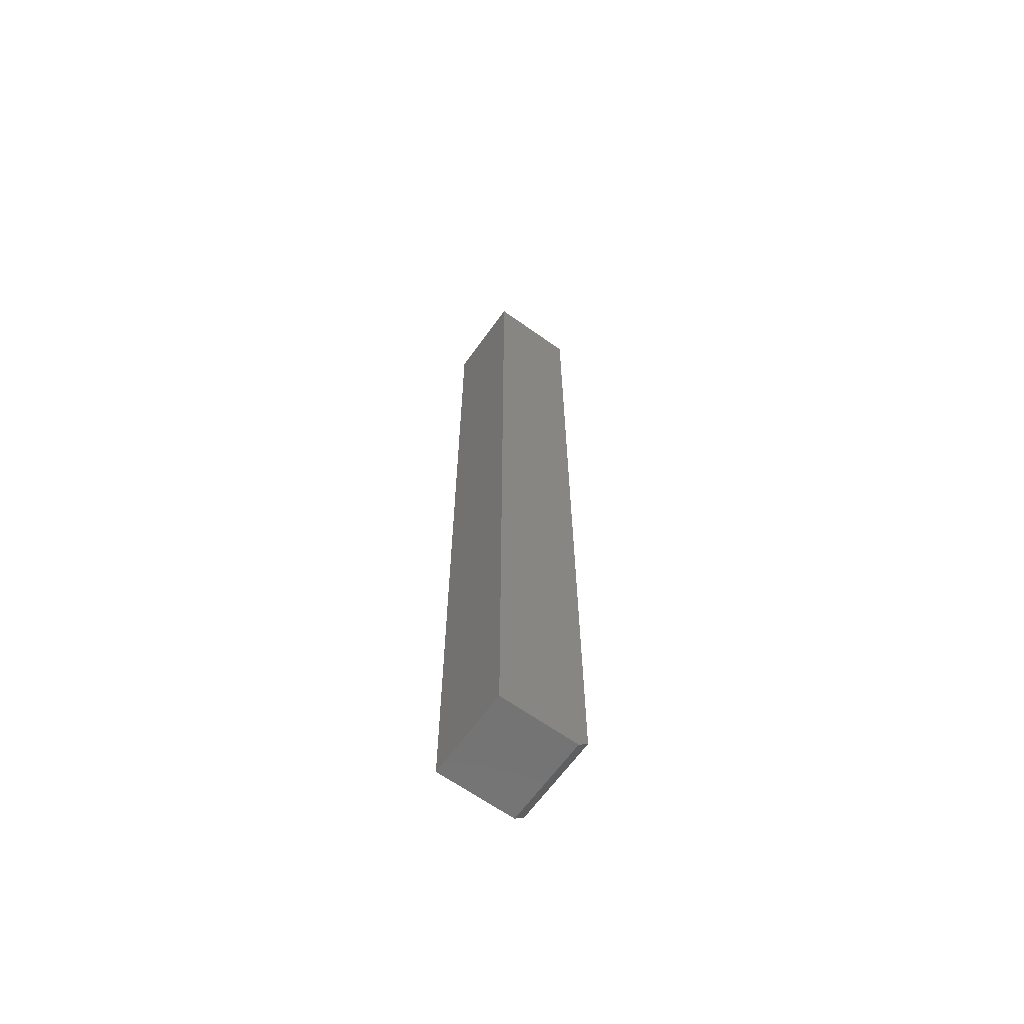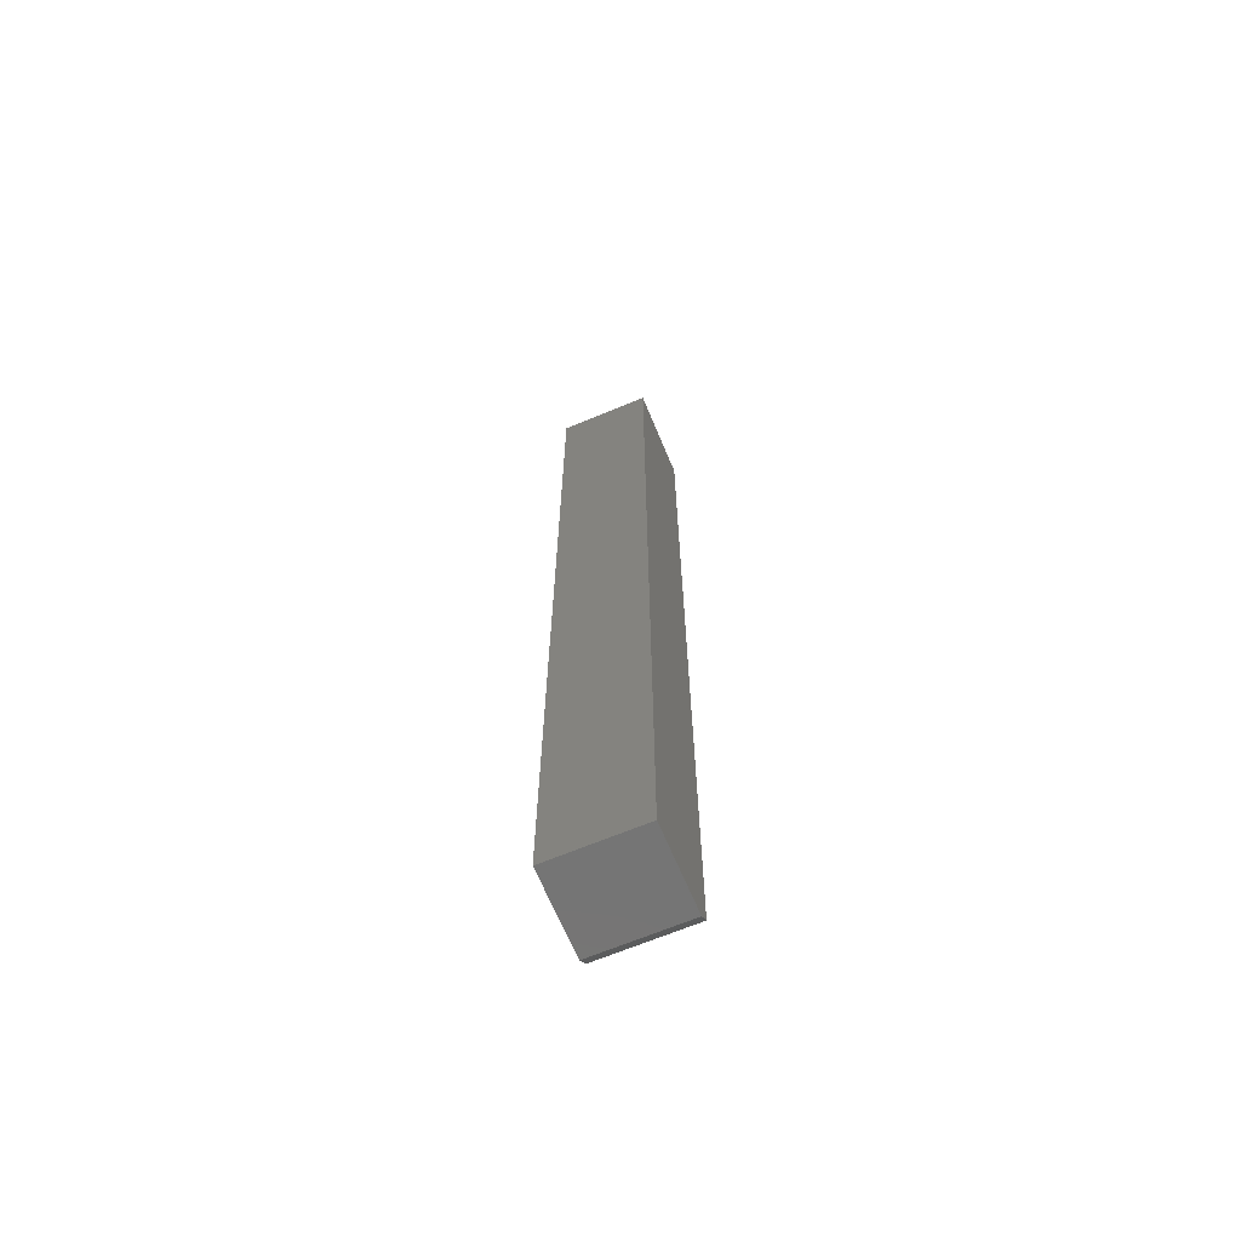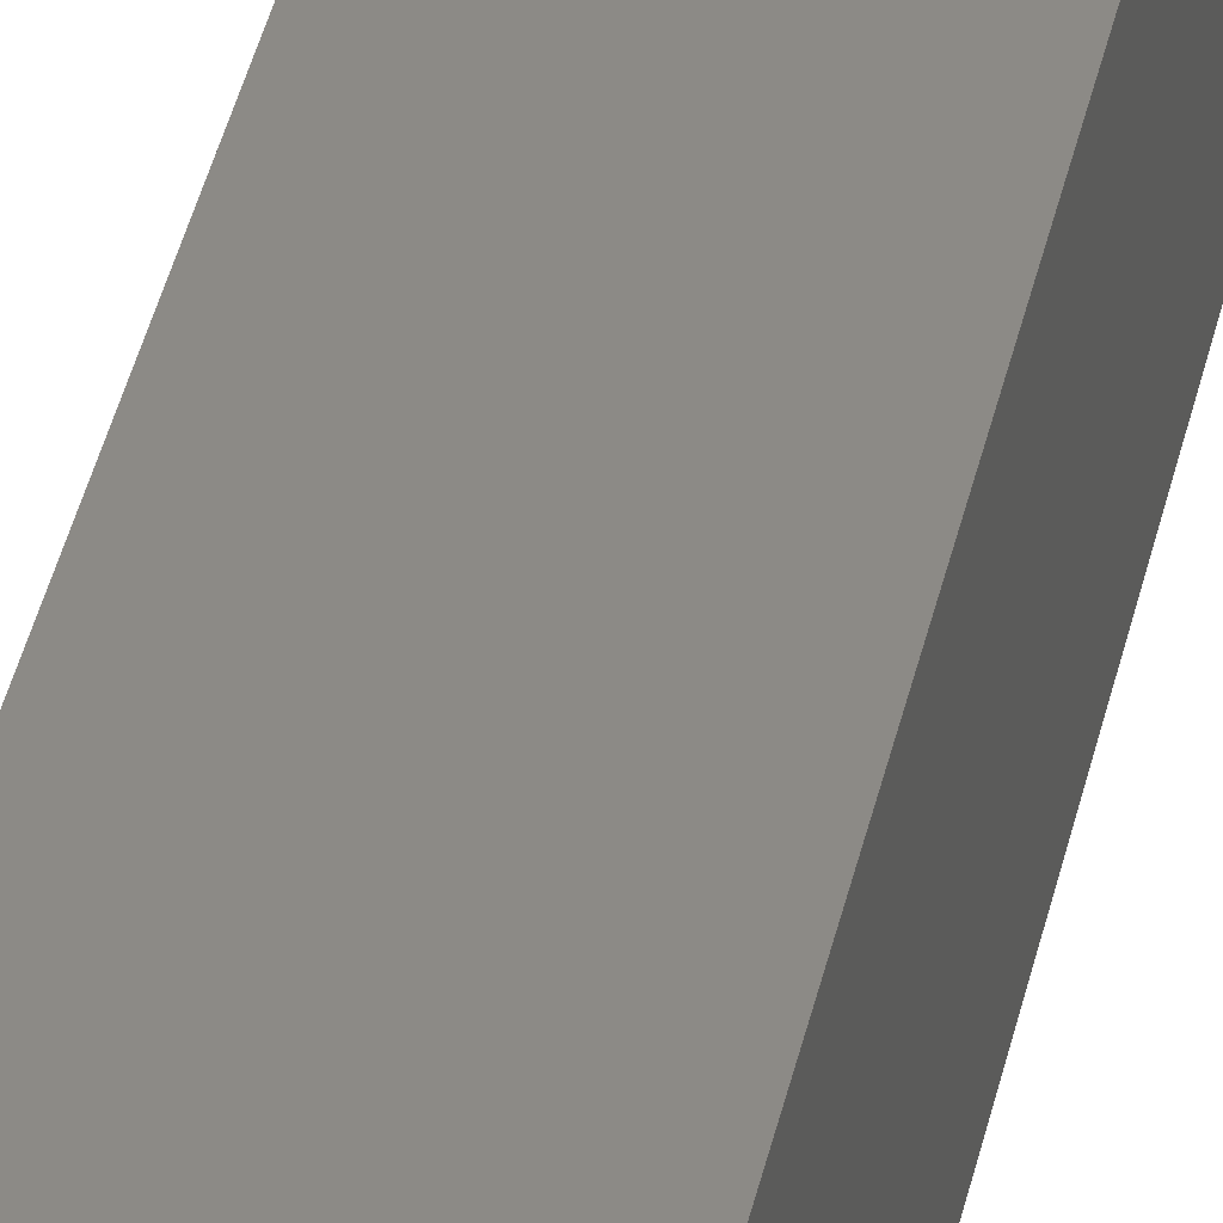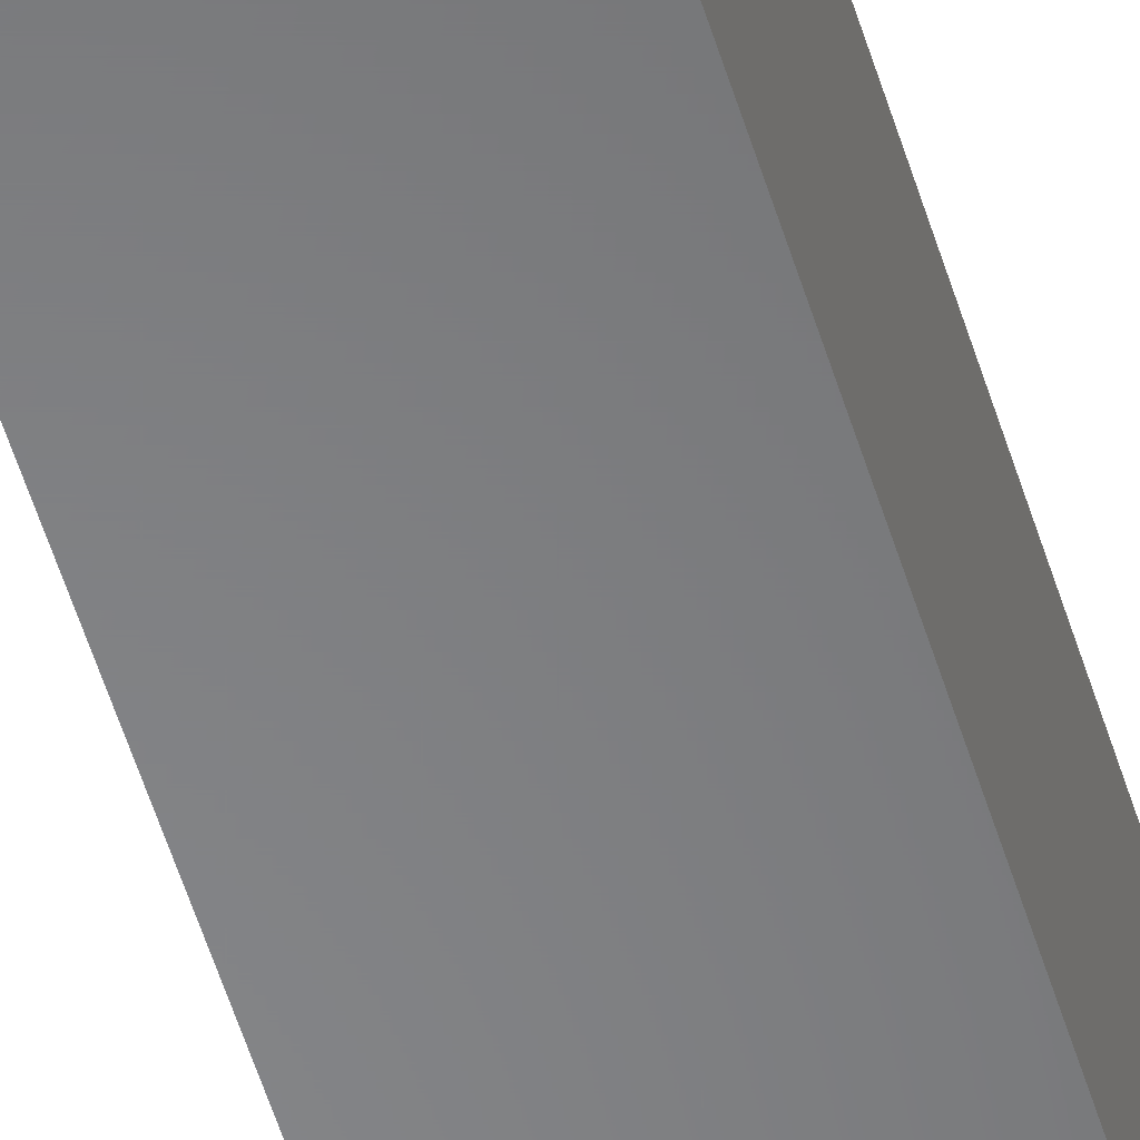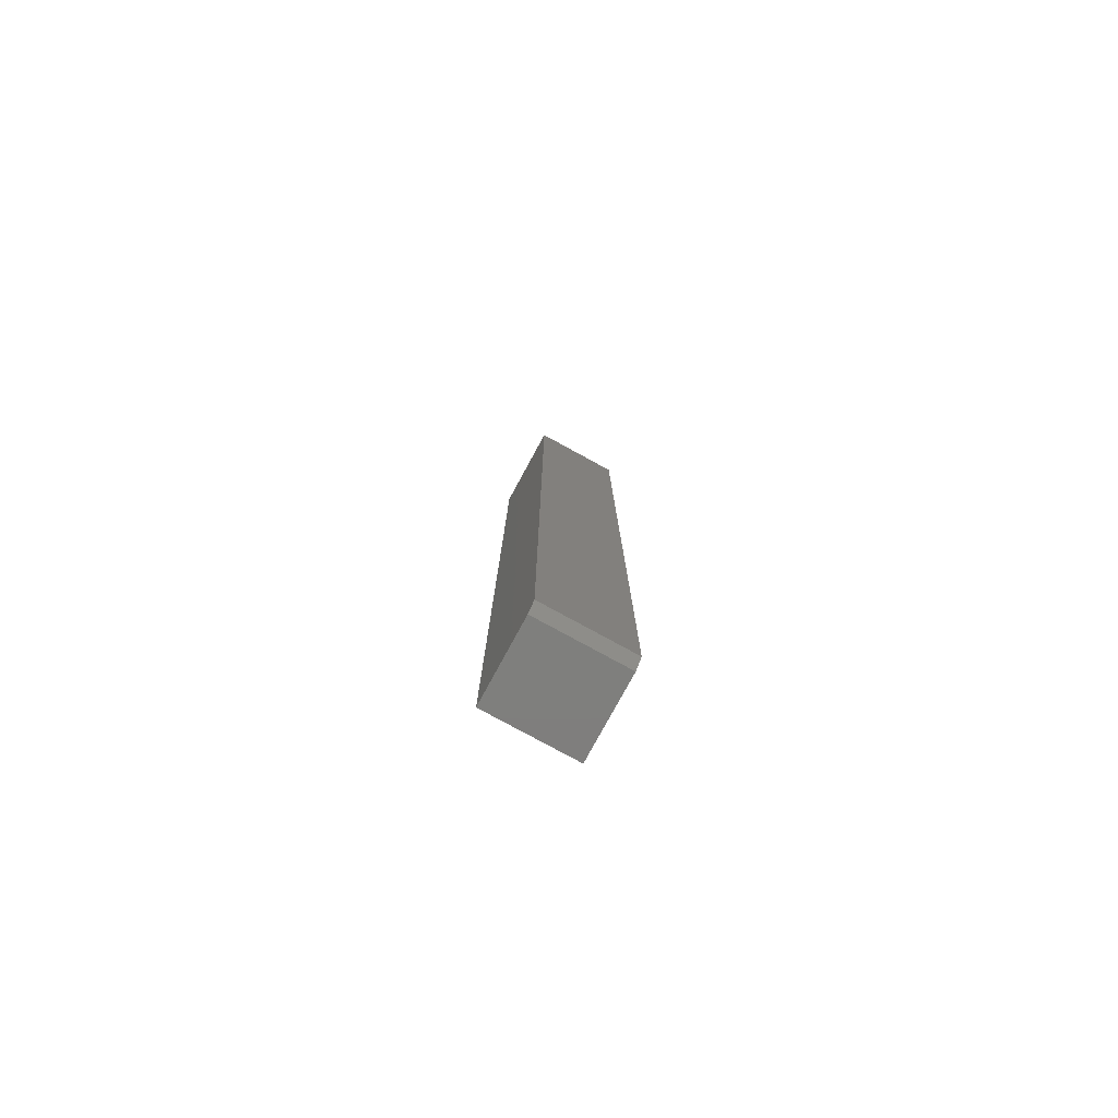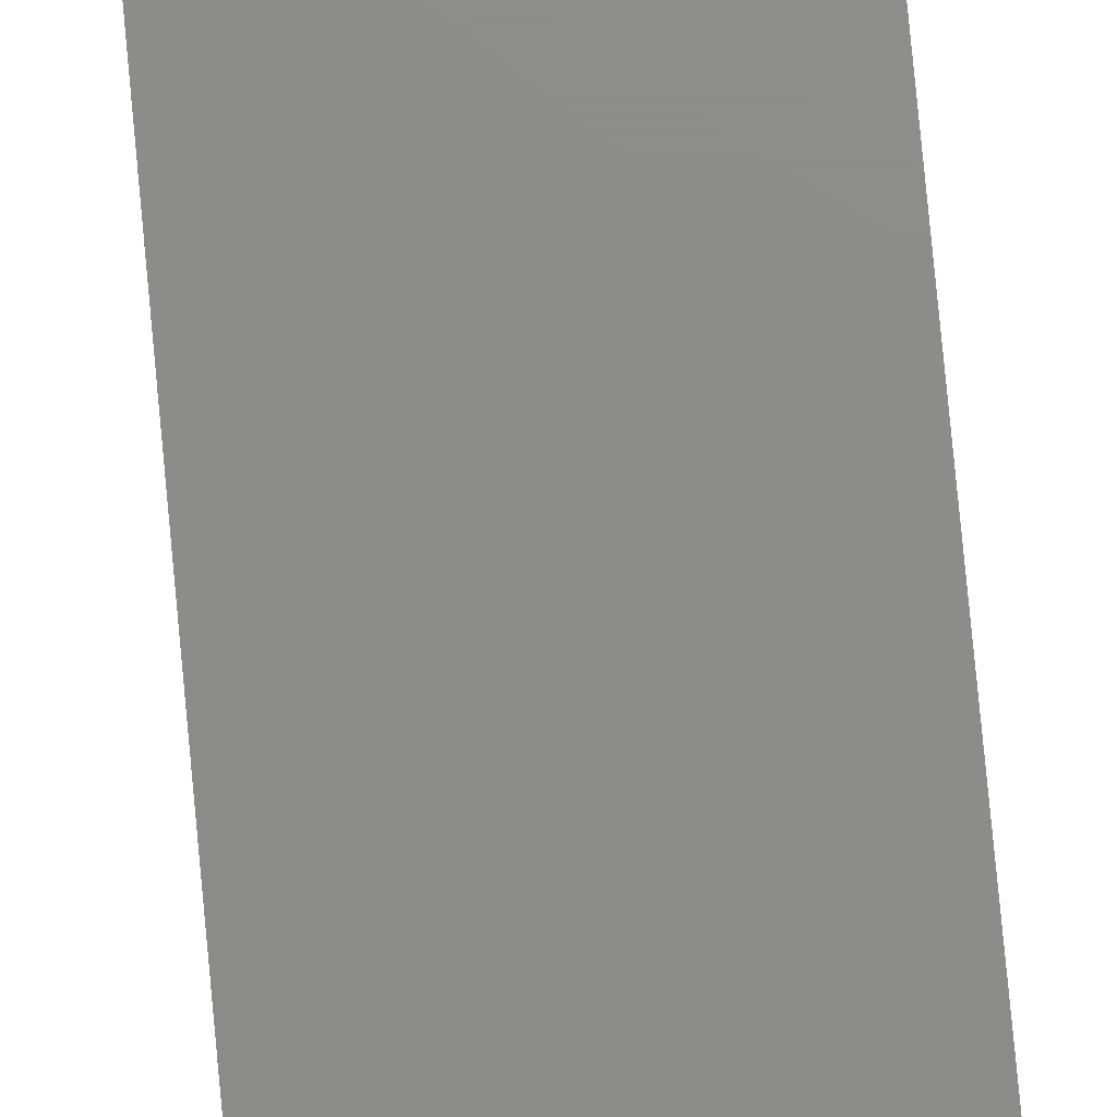
<metadata>
{"format":"stl","ext":"stl","renderer":"f3d","projection":"perspective","resolution":1024,"background":"white","views":[{"elev":-64.7,"azim":-35.7,"up":"+Z"},{"elev":-67.1,"azim":-67.3,"up":"+Z"},{"elev":31.8,"azim":10.0,"up":"+Y"},{"elev":-53.9,"azim":-163.3,"up":"+Y"},{"elev":-79.0,"azim":61.4,"up":"+Z"},{"elev":74.9,"azim":174.7,"up":"+Y"}]}
</metadata>
<code>
# stl→obj: 10 verts, 16 faces
v -0.08594 -0.07812 0
v -0.08594 -0.007812 0
v -0.02344 -0.07812 0
v -0.02344 -0.007812 0
v -0.08594 -0.007812 0.75
v -0.01562 -0.007812 0.75
v -0.01562 -0.007812 0.007812
v -0.01562 -0.07812 0.007812
v -0.01562 -0.07812 0.75
v -0.08594 -0.07812 0.75
f 1 2 3
f 3 2 4
f 5 6 2
f 2 6 7
f 2 7 4
f 8 7 9
f 9 7 6
f 9 10 8
f 8 10 1
f 8 1 3
f 8 3 7
f 7 3 4
f 10 9 5
f 5 9 6
f 2 1 5
f 5 1 10

</code>
